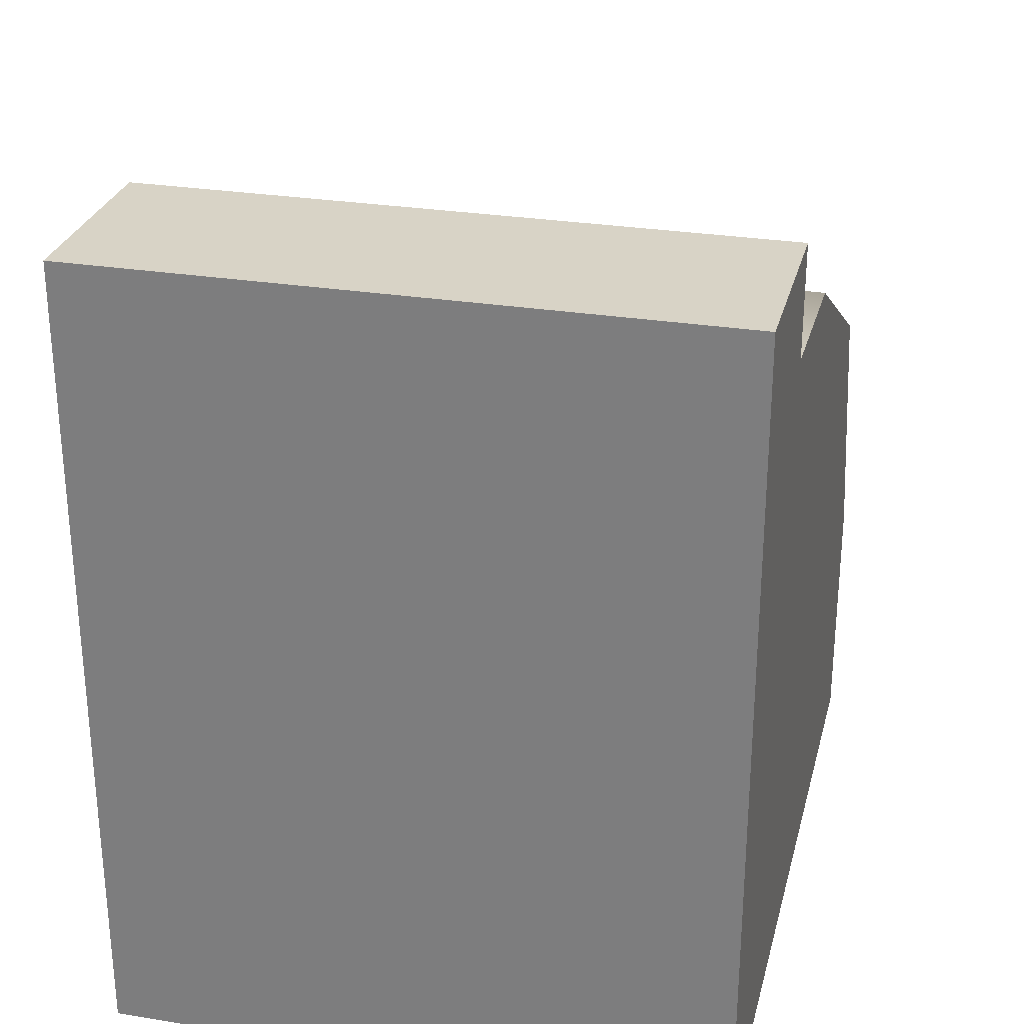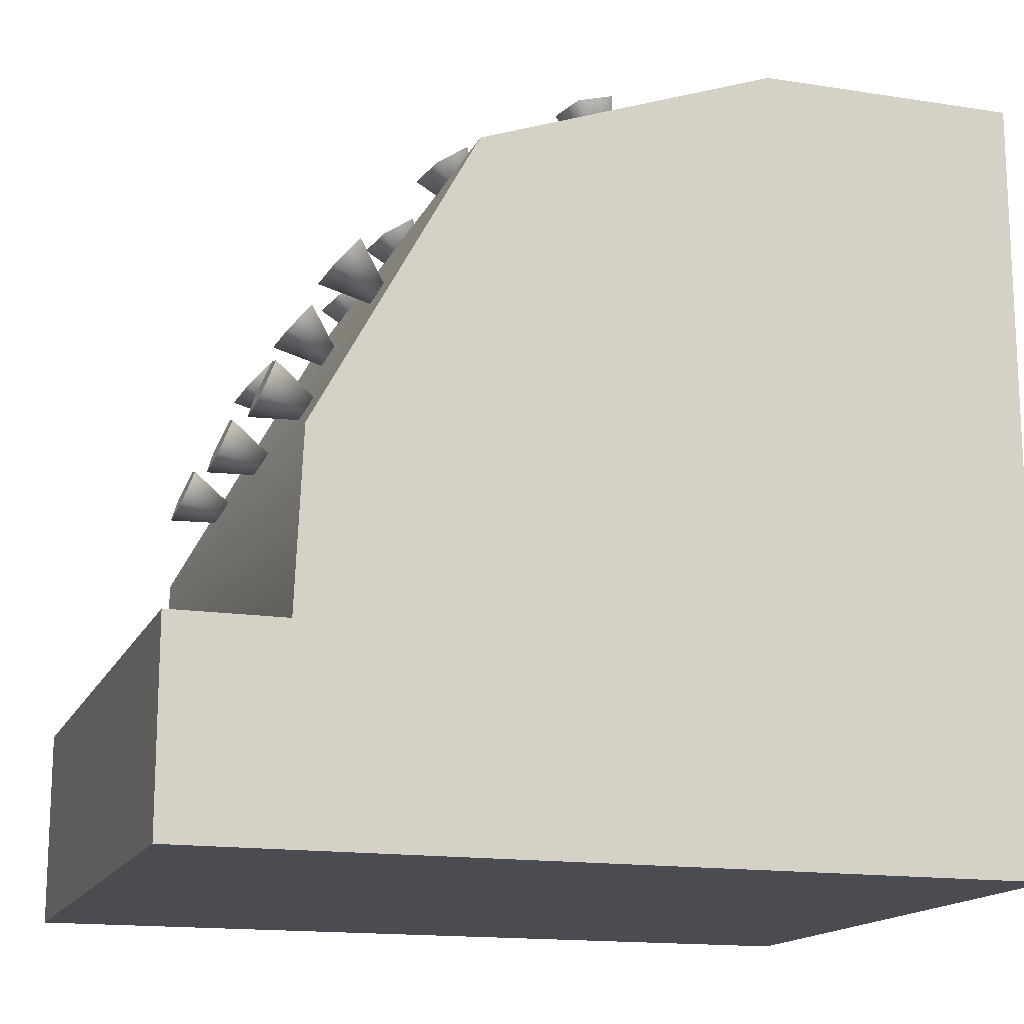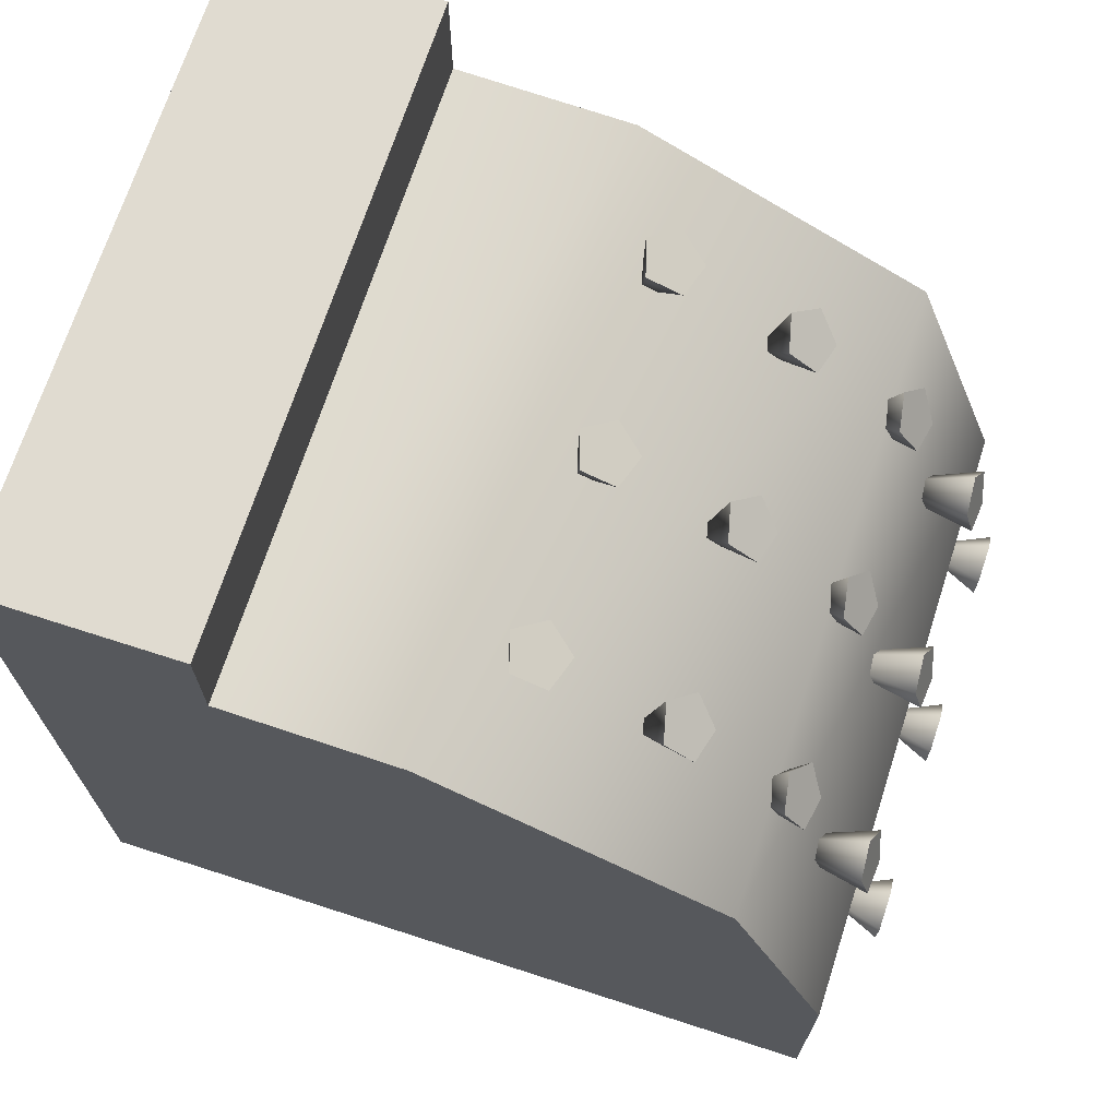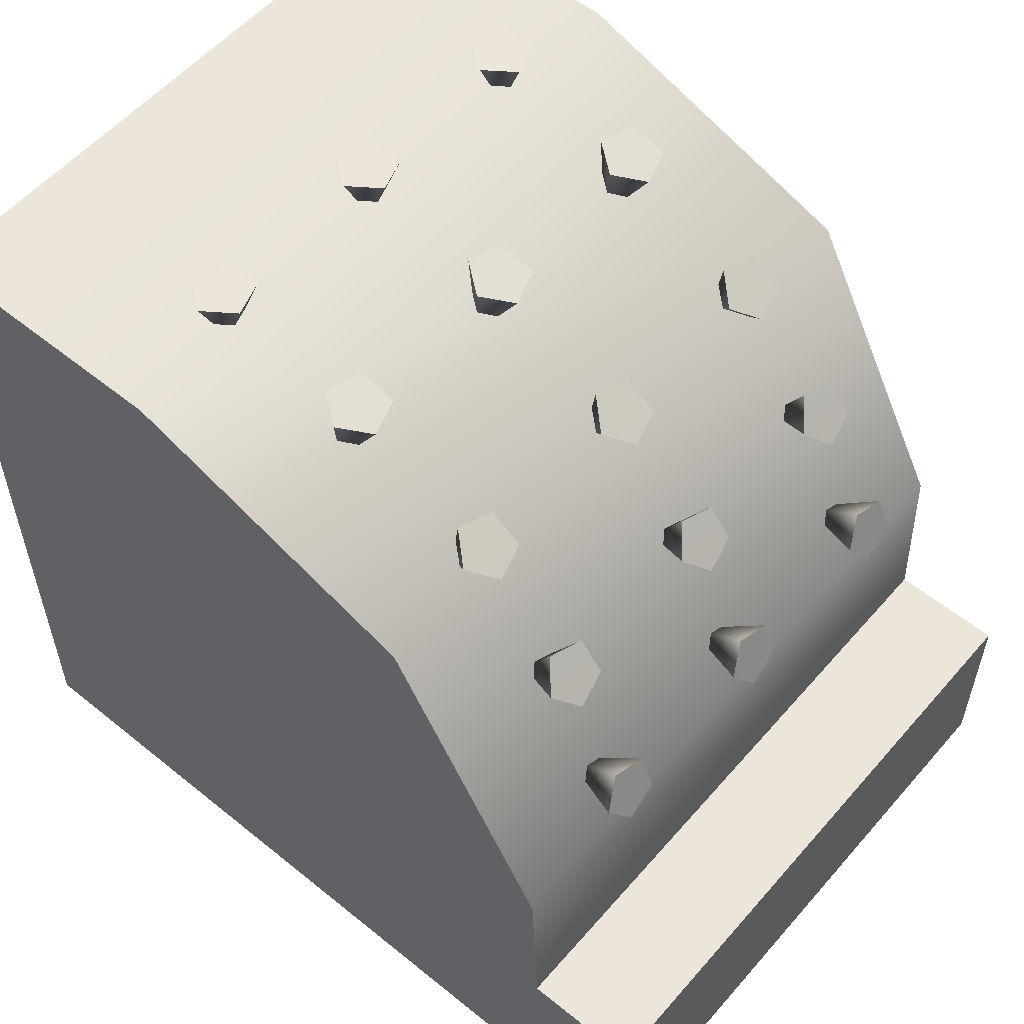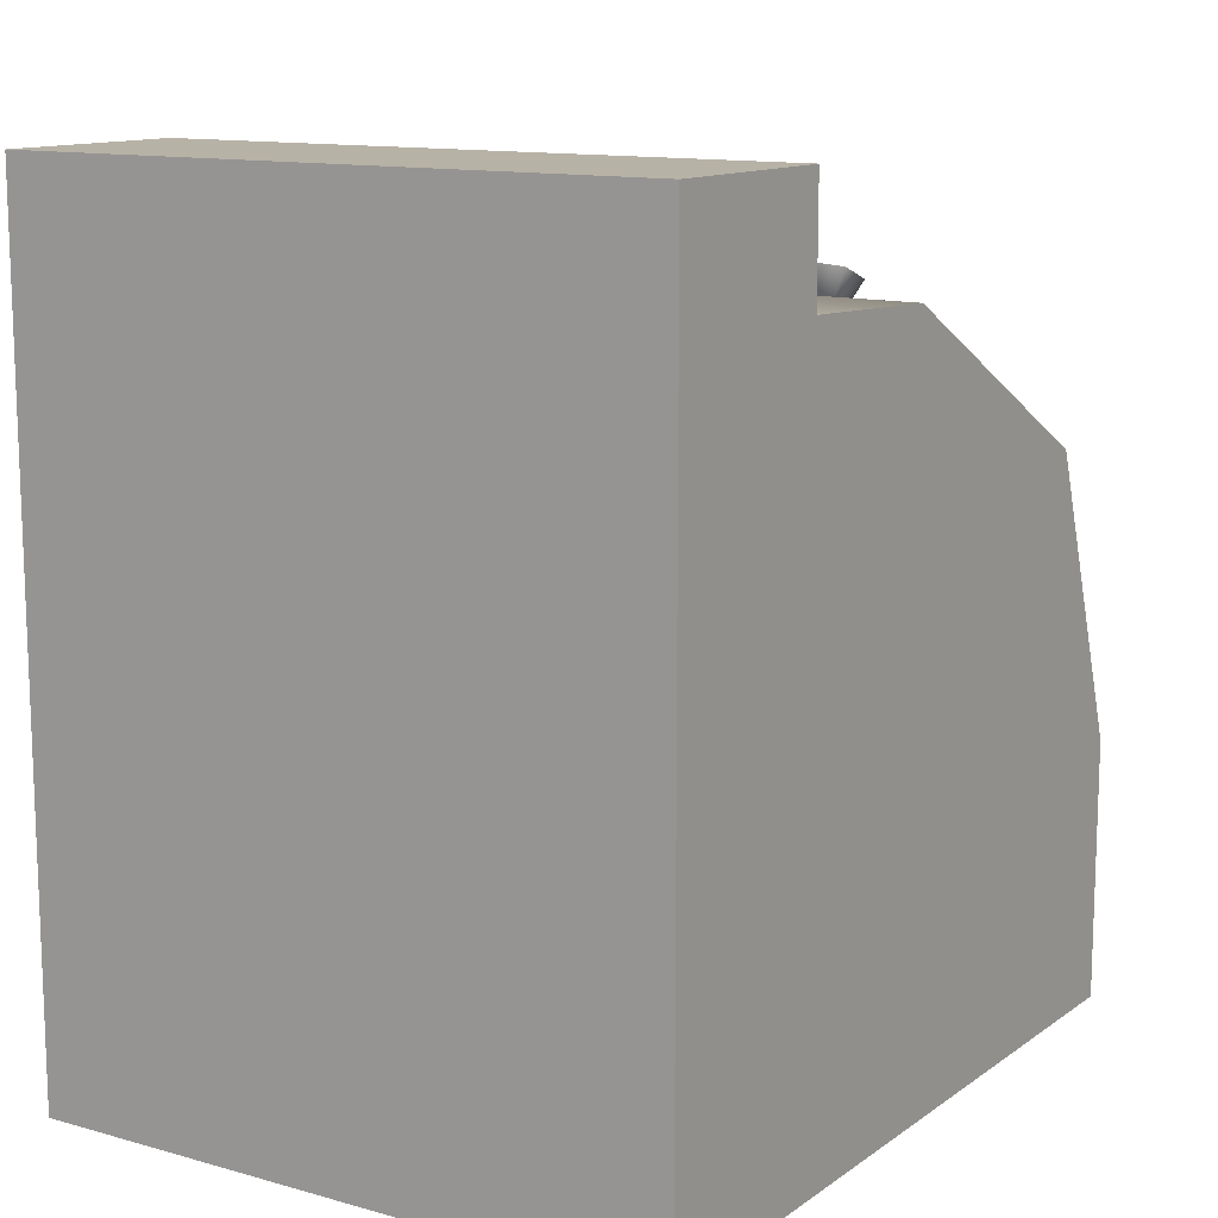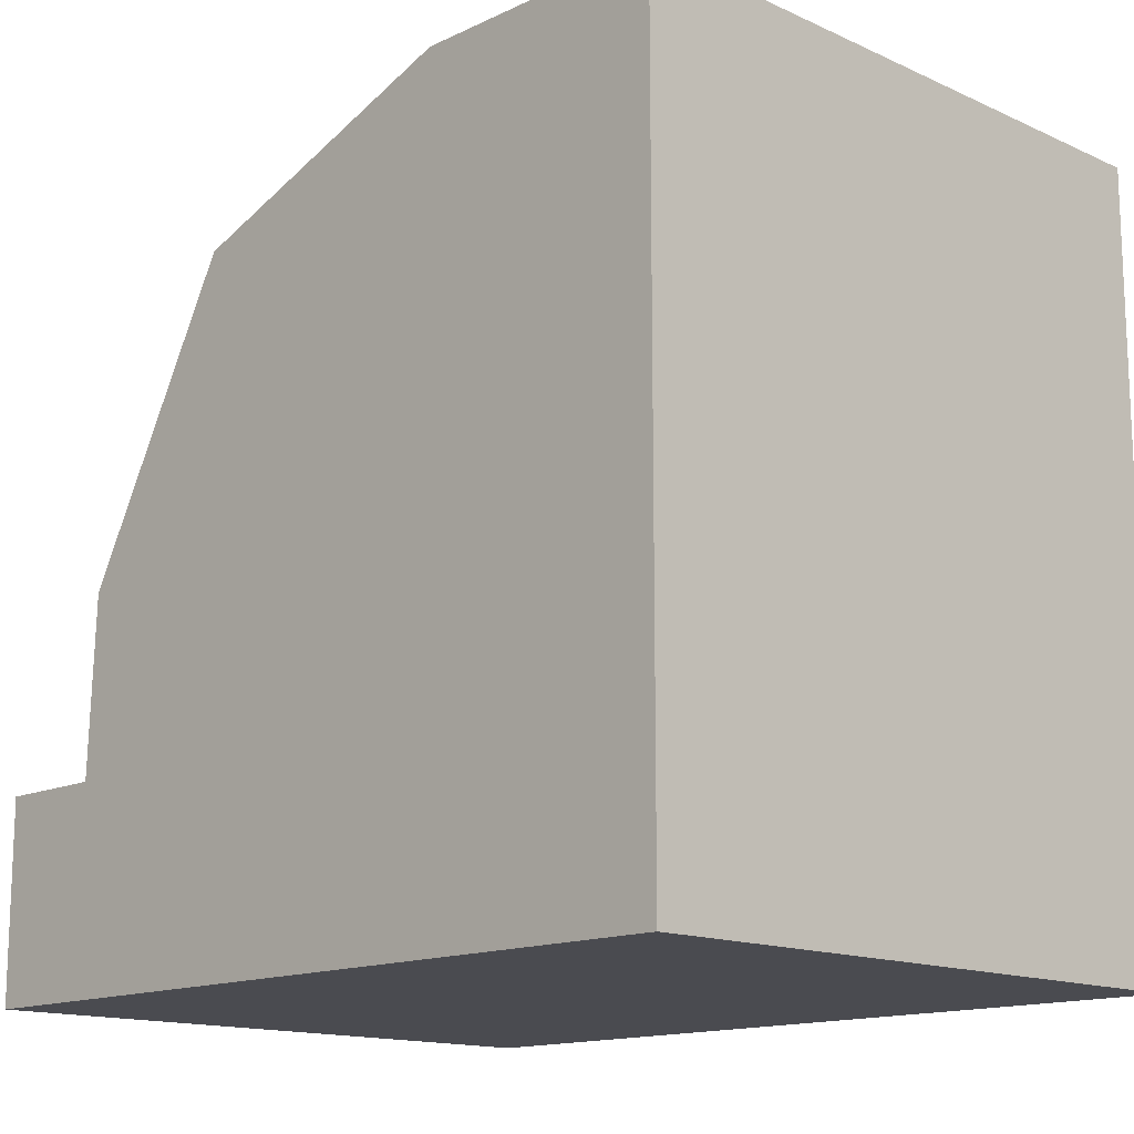
<metadata>
{"format":"obj","ext":"obj","renderer":"f3d","projection":"perspective","resolution":1024,"background":"white","views":[{"elev":28.2,"azim":-166.2,"up":"+Y"},{"elev":-15.5,"azim":-108.2,"up":"+Z"},{"elev":70.0,"azim":-72.1,"up":"+Y"},{"elev":56.1,"azim":130.3,"up":"+Z"},{"elev":12.5,"azim":-147.1,"up":"+Y"},{"elev":-14.5,"azim":-44.5,"up":"+Z"}]}
</metadata>
<code>
v -0.2371 0.5723 -0.1485
v -0.0789 0.5723 -0.1485
v -0.2371 0.6403 -0.1485
v -0.079 0.6403 -0.1485
v 0.079 0.5723 -0.1485
v 0.079 0.6403 -0.1485
v -0.0789 0.5723 -0.1485
v -0.079 0.6403 -0.1485
v 0.2371 0.5723 -0.1485
v 0.2371 0.6403 -0.1485
v 0.079 0.5723 -0.1485
v 0.079 0.6403 -0.1485
v -0.2491 0.6504 -0.1504
v -0.2491 0.6504 -0.3057
v -0.2491 0.5622 -0.1504
v -0.2491 0 -0.3057
v -0.2491 0 0.2982
v -0.2491 0.2015 0.2982
v -0.2491 0.4313 0.2167
v -0.2491 0.5563 -0.0122
v -0.1506 0.1874 0.2698
v -0.1708 0.1727 0.3245
v -0.1708 0.2021 0.3245
v -0.1506 0.2905 0.2174
v -0.1708 0.299 0.3036
v -0.1708 0.3274 0.2958
v -0.1506 0.3956 0.1867
v -0.1708 0.4171 0.2444
v -0.1708 0.4414 0.2279
v -0.1506 0.4625 0.1102
v -0.1708 0.4995 0.1603
v -0.1708 0.5184 0.1377
v -0.1506 0.5072 0.0217
v -0.1708 0.5607 0.0578
v -0.1708 0.5713 0.0304
v -0.1255 0.1874 0.3245
v -0.1708 0.2021 0.3245
v -0.1708 0.1727 0.3245
v -0.1255 0.3132 0.2997
v -0.1708 0.3274 0.2958
v -0.1708 0.299 0.3036
v -0.1255 0.4293 0.2362
v -0.1708 0.4414 0.2279
v -0.1708 0.4171 0.2444
v -0.1255 0.5089 0.149
v -0.1708 0.5184 0.1377
v -0.1708 0.4995 0.1603
v -0.1255 0.566 0.0441
v -0.1708 0.5713 0.0304
v -0.1708 0.5607 0.0578
v -0.1428 0.2112 0.3245
v -0.1428 0.2902 0.306
v -0.1428 0.3361 0.2935
v -0.1428 0.4096 0.2495
v -0.1428 0.4489 0.2228
v -0.1428 0.4937 0.1672
v -0.1428 0.5242 0.1308
v -0.1428 0.5574 0.0663
v -0.1428 0.5745 0.0219
v -0.1428 0.1636 0.3245
v -0.1428 0.2112 0.3245
v -0.1428 0.2902 0.306
v -0.1428 0.3361 0.2935
v -0.1428 0.4096 0.2495
v -0.1428 0.4489 0.2228
v -0.1428 0.4937 0.1672
v -0.1428 0.5242 0.1308
v -0.1428 0.5574 0.0663
v -0.1428 0.5745 0.0219
v -0.1255 0.1874 0.3245
v -0.1428 0.1636 0.3245
v -0.1255 0.3132 0.2997
v -0.1255 0.4293 0.2362
v -0.1255 0.5089 0.149
v -0.1255 0.566 0.0441
v -0.0006 0.1874 0.2698
v -0.0208 0.1727 0.3245
v -0.0208 0.2021 0.3245
v -0.0006 0.2905 0.2174
v -0.0208 0.299 0.3036
v -0.0208 0.3274 0.2958
v -0.0006 0.3956 0.1867
v -0.0208 0.4171 0.2444
v -0.0208 0.4414 0.2279
v -0.0006 0.4625 0.1102
v -0.0208 0.4995 0.1603
v -0.0208 0.5184 0.1377
v -0.0006 0.5072 0.0217
v -0.0208 0.5607 0.0578
v -0.0208 0.5713 0.0304
v 0.0243 0.1874 0.3245
v -0.0208 0.2021 0.3245
v -0.0208 0.1727 0.3245
v 0.0243 0.3132 0.2997
v -0.0208 0.3274 0.2958
v -0.0208 0.299 0.3036
v 0.0243 0.4293 0.2362
v -0.0208 0.4414 0.2279
v -0.0208 0.4171 0.2444
v 0.0243 0.5089 0.149
v -0.0208 0.5184 0.1377
v -0.0208 0.4995 0.1603
v 0.0243 0.566 0.0441
v -0.0208 0.5713 0.0304
v -0.0208 0.5607 0.0578
v 0.007 0.2112 0.3245
v 0.007 0.3361 0.2935
v 0.007 0.4096 0.2495
v 0.007 0.4489 0.2228
v 0.007 0.4937 0.1672
v 0.007 0.5242 0.1308
v 0.007 0.5574 0.0663
v 0.007 0.5745 0.0219
v 0.2491 0 0.2982
v -0.2491 0 0.2982
v 0.2491 0 -0.3057
v -0.2491 0 -0.3057
v -0.2491 0.2015 0.2982
v -0.2491 0 0.2982
v 0.2491 0.2015 0.2982
v 0.2491 0 0.2982
v -0.2491 0.4313 0.2167
v 0.2491 0.4313 0.2167
v -0.2491 0.6504 -0.3057
v 0.2491 0.6504 -0.3057
v -0.2491 0 -0.3057
v 0.2491 0 -0.3057
v -0.2491 0.5563 -0.0122
v 0.2491 0.5563 -0.0122
v -0.2491 0.5622 -0.1504
v 0.2491 0.5622 -0.1504
v -0.2491 0.6504 -0.1504
v -0.2491 0.5622 -0.1504
v 0.2491 0.6504 -0.1504
v 0.2491 0.5622 -0.1504
v -0.2491 0.6504 -0.1504
v 0.2491 0.6504 -0.1504
v -0.2491 0.6504 -0.3057
v 0.2491 0.6504 -0.3057
v 0.007 0.1636 0.3245
v 0.007 0.2902 0.306
v 0.007 0.4096 0.2495
v 0.007 0.4937 0.1672
v 0.007 0.5574 0.0663
v 0.007 0.2112 0.3245
v 0.007 0.3361 0.2935
v 0.007 0.4489 0.2228
v 0.007 0.5242 0.1308
v 0.007 0.5745 0.0219
v 0.0243 0.1874 0.3245
v 0.007 0.1636 0.3245
v 0.0243 0.3132 0.2997
v 0.007 0.2902 0.306
v 0.0243 0.4293 0.2362
v 0.0243 0.5089 0.149
v 0.0243 0.566 0.0441
v 0.1494 0.1874 0.2698
v 0.1292 0.1727 0.3245
v 0.1292 0.2021 0.3245
v 0.1494 0.2905 0.2174
v 0.1292 0.299 0.3036
v 0.1292 0.3274 0.2958
v 0.1494 0.3956 0.1867
v 0.1292 0.4171 0.2444
v 0.1292 0.4414 0.2279
v 0.1494 0.4625 0.1102
v 0.1292 0.4995 0.1603
v 0.1292 0.5184 0.1377
v 0.1494 0.5072 0.0217
v 0.1292 0.5607 0.0578
v 0.1292 0.5713 0.0304
v 0.1744 0.1874 0.3245
v 0.1292 0.2021 0.3245
v 0.1292 0.1727 0.3245
v 0.1744 0.3132 0.2997
v 0.1292 0.3274 0.2958
v 0.1292 0.299 0.3036
v 0.1744 0.4293 0.2362
v 0.1292 0.4414 0.2279
v 0.1292 0.4171 0.2444
v 0.1744 0.5089 0.149
v 0.1292 0.5184 0.1377
v 0.1292 0.4995 0.1603
v 0.1744 0.566 0.0441
v 0.1292 0.5713 0.0304
v 0.1292 0.5607 0.0578
v 0.1572 0.2112 0.3245
v 0.1572 0.2902 0.306
v 0.1572 0.3361 0.2935
v 0.1572 0.4096 0.2495
v 0.1572 0.4489 0.2228
v 0.1572 0.4937 0.1672
v 0.1572 0.5242 0.1308
v 0.1572 0.5574 0.0663
v 0.1572 0.5745 0.0219
v 0.1572 0.1636 0.3245
v 0.1572 0.2112 0.3245
v 0.1572 0.2902 0.306
v 0.1572 0.3361 0.2935
v 0.1572 0.4096 0.2495
v 0.1572 0.4489 0.2228
v 0.1572 0.4937 0.1672
v 0.1572 0.5242 0.1308
v 0.1572 0.5574 0.0663
v 0.1572 0.5745 0.0219
v 0.1744 0.1874 0.3245
v 0.1744 0.3132 0.2997
v 0.1744 0.4293 0.2362
v 0.1744 0.5089 0.149
v 0.1744 0.566 0.0441
v 0.1572 0.1636 0.3245
v 0.2491 0 -0.3057
v 0.2491 0.2015 0.2982
v 0.2491 0 0.2982
v 0.2491 0.4313 0.2167
v 0.2491 0.5563 -0.0122
v 0.2491 0.5622 -0.1504
v 0.2491 0.6504 -0.1504
v 0.2491 0.6504 -0.3057
f 2 3 1
f 4 3 2
f 10 11 9
f 12 11 10
f 6 7 5
f 8 7 6
f 115 116 114
f 117 116 115
f 137 138 136
f 139 138 137
f 133 134 132
f 135 134 133
f 125 126 124
f 127 126 125
f 185 184 205
f 186 184 185
f 186 204 184
f 161 160 161
f 162 160 161
f 162 160 160
f 189 160 162
f 189 160 160
f 207 160 189
f 207 160 160
f 188 160 207
f 188 161 160
f 158 157 158
f 159 157 158
f 159 157 157
f 187 157 159
f 187 157 157
f 206 157 187
f 206 211 157
f 83 82 83
f 84 82 83
f 84 82 82
f 109 82 84
f 109 82 82
f 154 82 109
f 154 82 82
f 108 82 154
f 108 83 82
f 80 79 80
f 81 79 80
f 81 79 79
f 107 79 81
f 107 79 79
f 152 79 107
f 152 153 79
f 77 76 77
f 78 76 77
f 78 76 76
f 106 76 78
f 106 76 76
f 150 76 106
f 150 151 76
f 218 219 218
f 217 219 218
f 217 212 219
f 216 212 217
f 216 212 212
f 215 212 216
f 215 212 212
f 213 212 215
f 213 214 212
f 210 169 210
f 194 169 210
f 194 169 169
f 170 169 194
f 170 169 169
f 171 169 170
f 171 169 169
f 195 169 171
f 195 210 169
f 209 166 209
f 192 166 209
f 192 166 166
f 167 166 192
f 167 166 166
f 168 166 167
f 168 166 166
f 193 166 168
f 193 209 166
f 208 163 208
f 190 163 208
f 190 163 163
f 164 163 190
f 164 163 163
f 165 163 164
f 165 163 163
f 191 163 165
f 191 208 163
f 156 88 156
f 112 88 156
f 112 88 88
f 89 88 112
f 89 88 88
f 90 88 89
f 90 88 88
f 113 88 90
f 113 156 88
f 155 85 155
f 110 85 155
f 110 85 85
f 86 85 110
f 86 85 85
f 87 85 86
f 87 85 85
f 111 85 87
f 111 155 85
f 34 33 34
f 35 33 34
f 35 33 33
f 59 33 35
f 59 33 33
f 75 33 59
f 75 33 33
f 58 33 75
f 58 34 33
f 31 30 31
f 32 30 31
f 32 30 30
f 57 30 32
f 57 30 30
f 74 30 57
f 74 30 30
f 56 30 74
f 56 31 30
f 28 27 28
f 29 27 28
f 29 27 27
f 55 27 29
f 55 27 27
f 73 27 55
f 73 27 27
f 54 27 73
f 54 28 27
f 25 24 25
f 26 24 25
f 26 24 24
f 53 24 26
f 53 24 24
f 72 24 53
f 72 24 24
f 52 24 72
f 52 25 24
f 121 119 121
f 120 119 121
f 120 118 119
f 120 118 120
f 120 122 118
f 123 122 120
f 123 128 122
f 129 128 123
f 129 130 128
f 131 130 129
f 182 181 203
f 183 181 182
f 183 202 181
f 14 15 13
f 16 15 14
f 16 20 15
f 16 20 16
f 16 19 20
f 16 19 16
f 16 18 19
f 17 18 16
f 23 21 22
f 51 21 23
f 51 21 21
f 70 21 51
f 70 71 21
f 179 178 201
f 180 178 179
f 180 200 178
f 37 36 61
f 38 36 37
f 38 60 36
f 176 175 199
f 177 175 176
f 177 198 175
f 40 39 63
f 41 39 40
f 41 62 39
f 173 172 197
f 174 172 173
f 174 196 172
f 43 42 65
f 44 42 43
f 44 64 42
f 104 103 149
f 105 103 104
f 105 144 103
f 46 45 67
f 47 45 46
f 47 66 45
f 101 100 148
f 102 100 101
f 102 143 100
f 49 48 69
f 50 48 49
f 50 68 48
f 98 97 147
f 99 97 98
f 99 142 97
f 92 91 145
f 93 91 92
f 93 140 91
f 95 94 146
f 96 94 95
f 96 141 94

</code>
